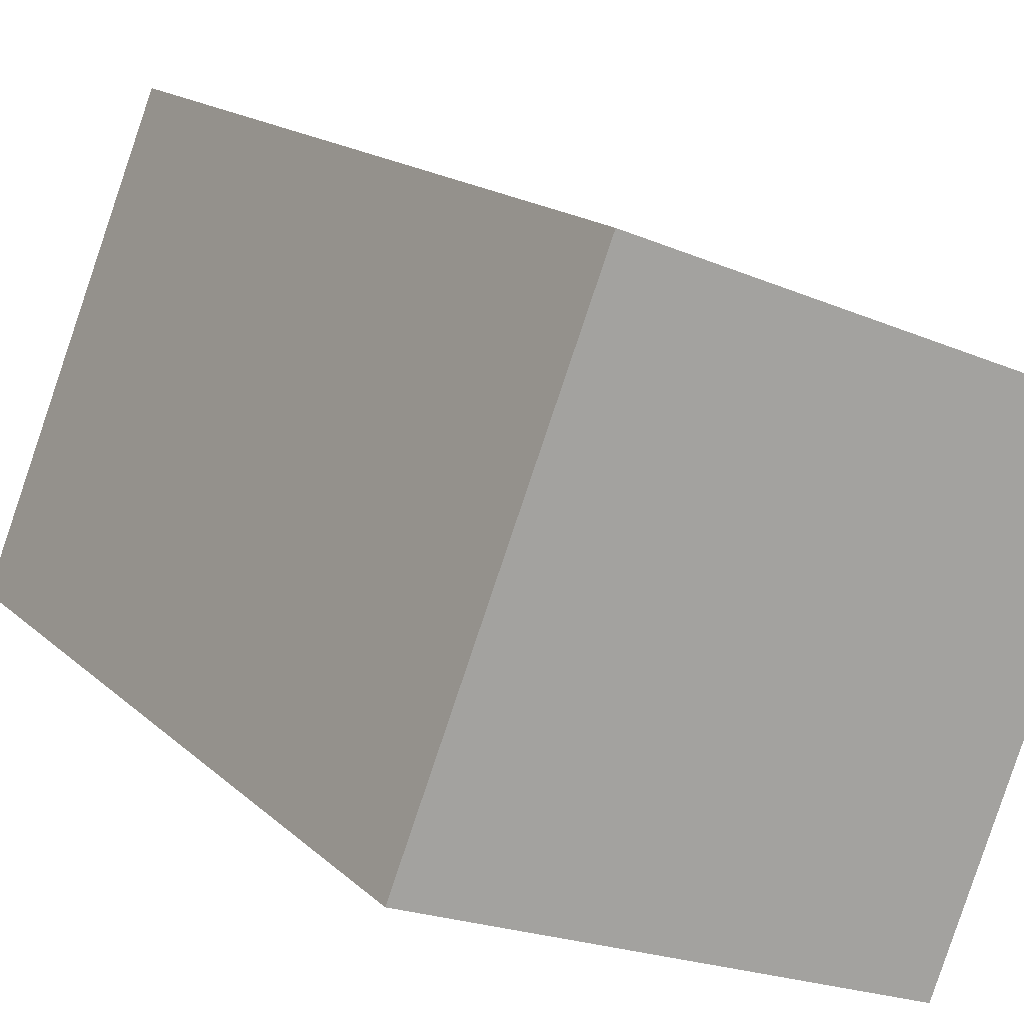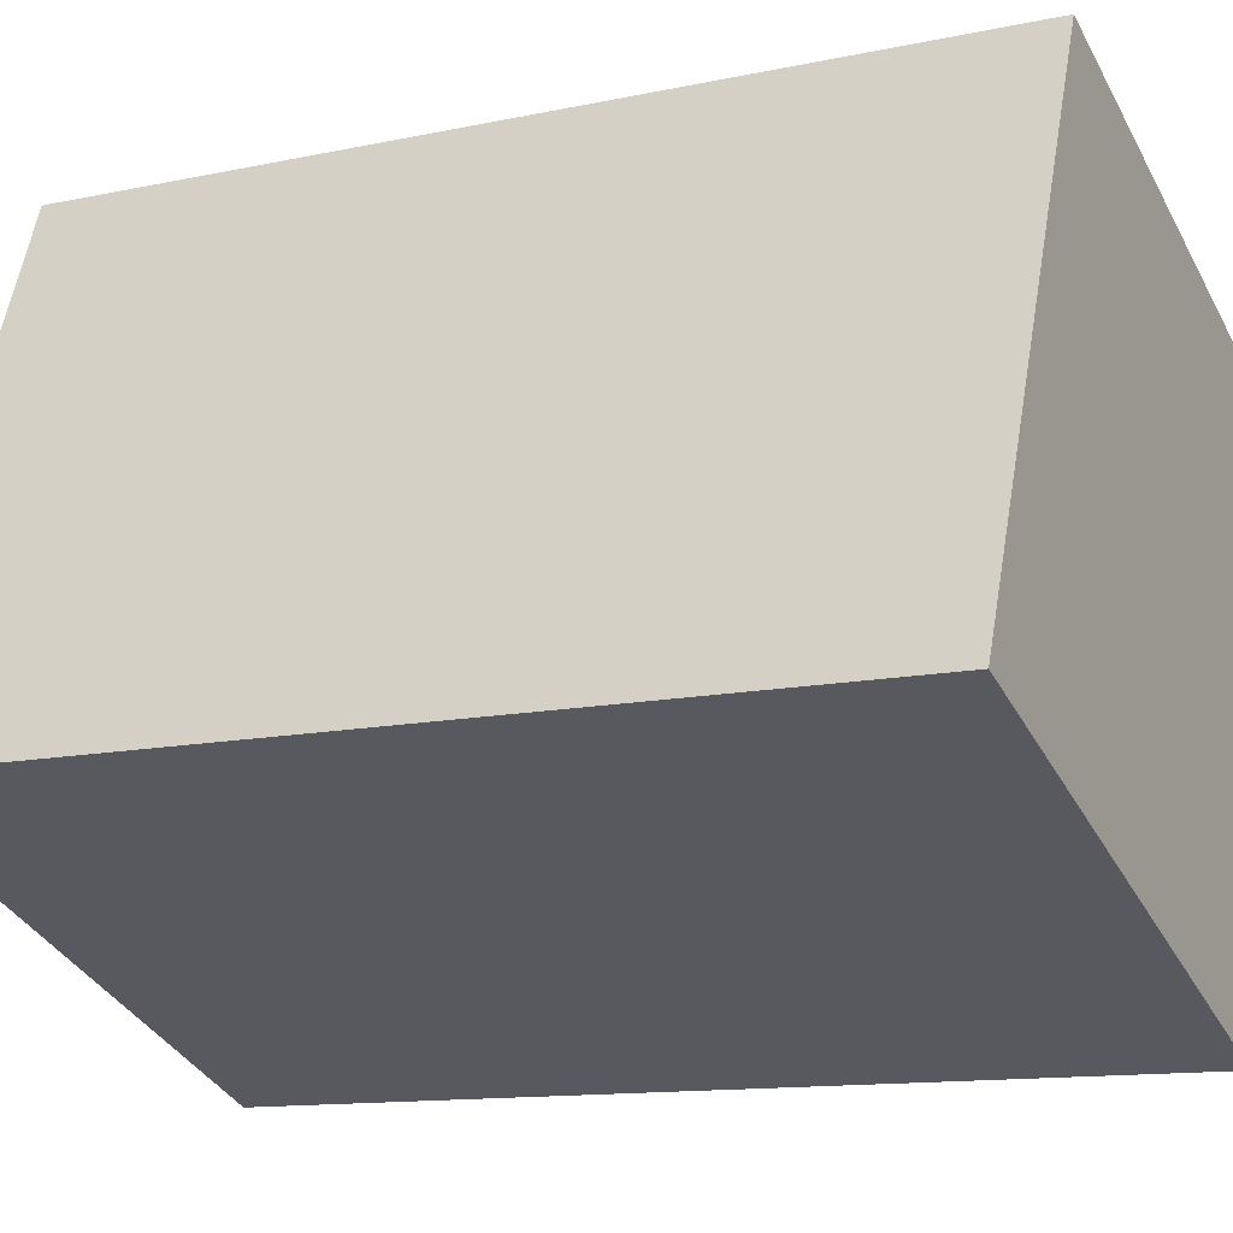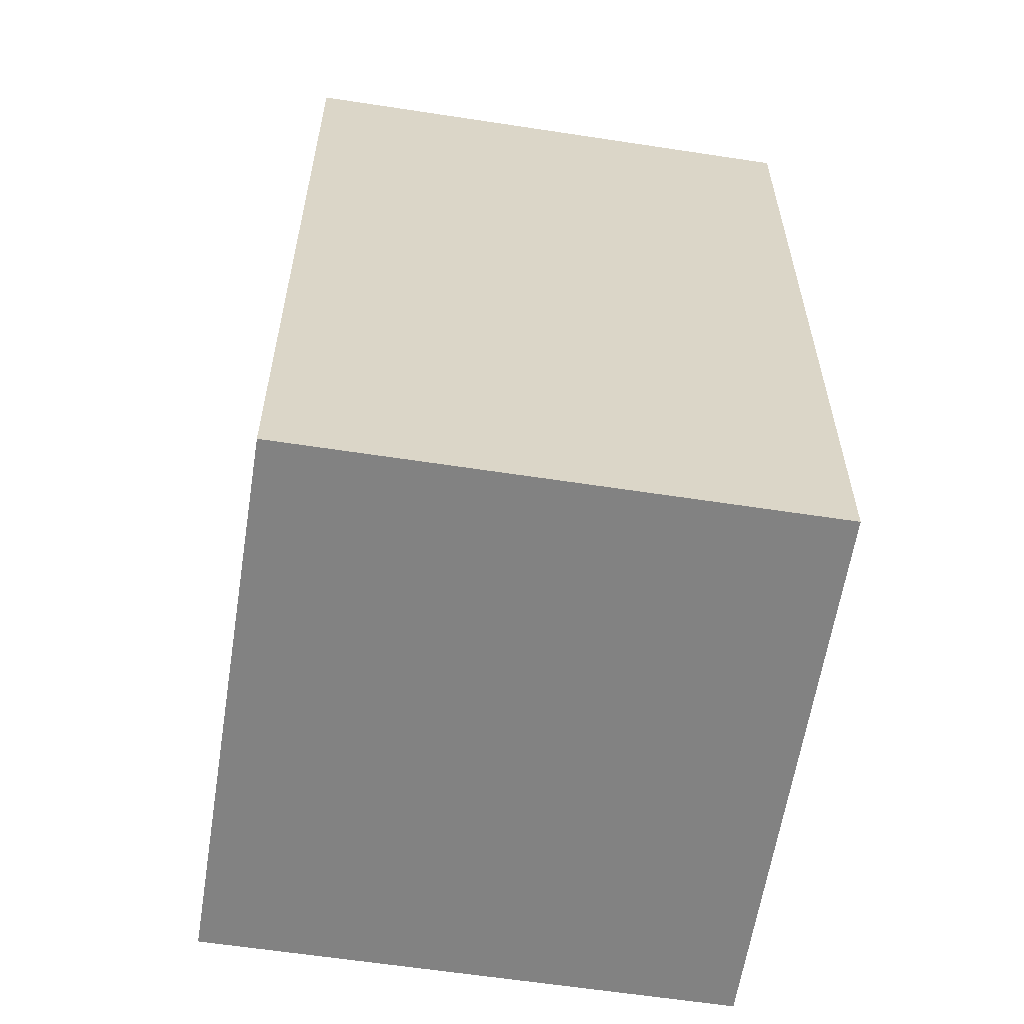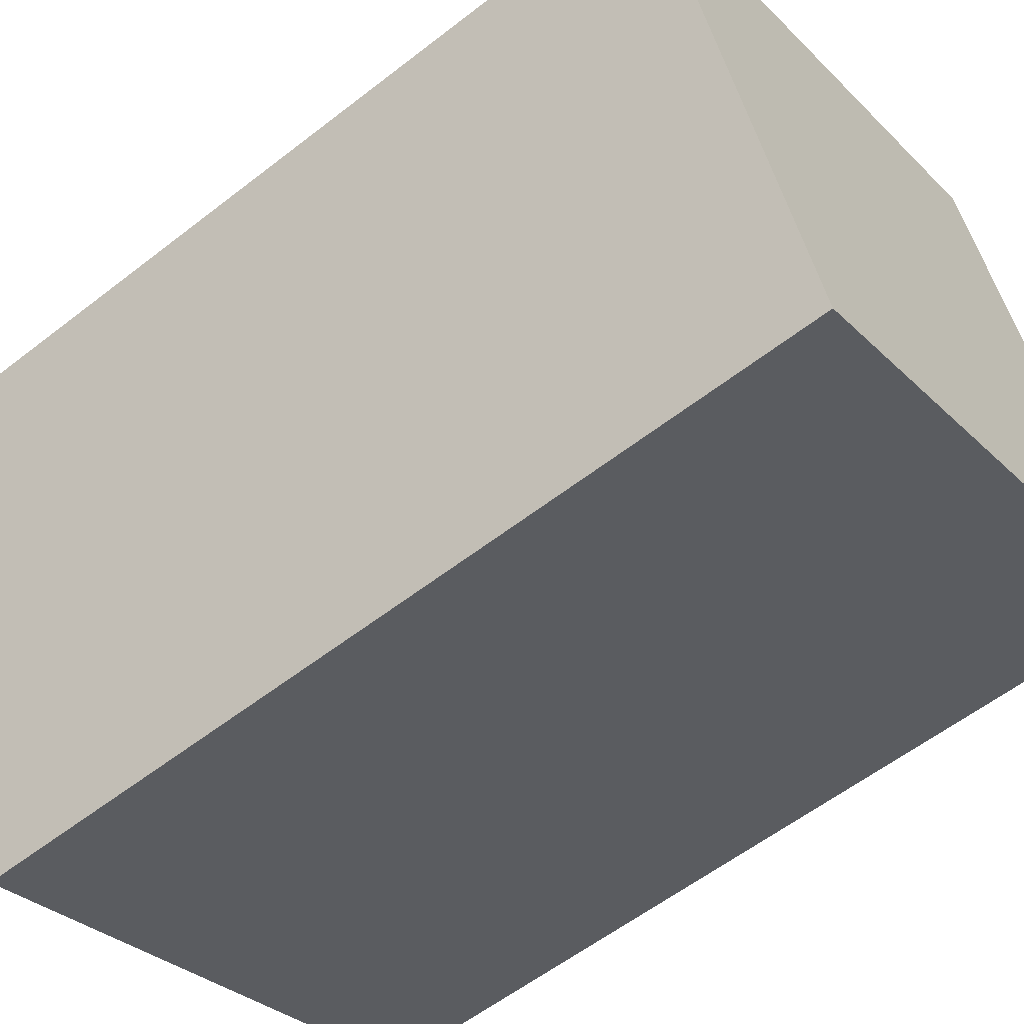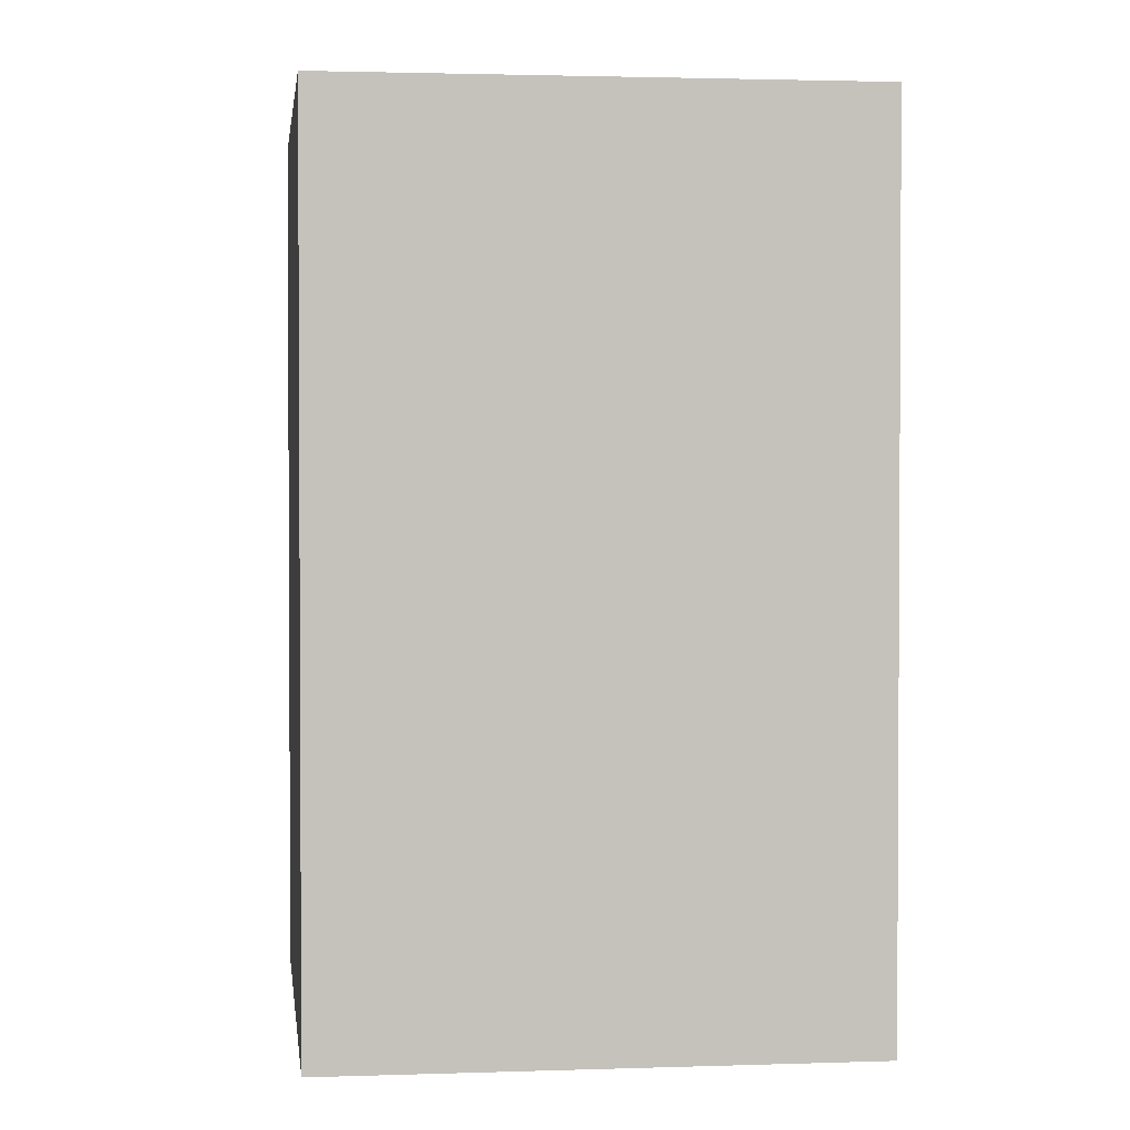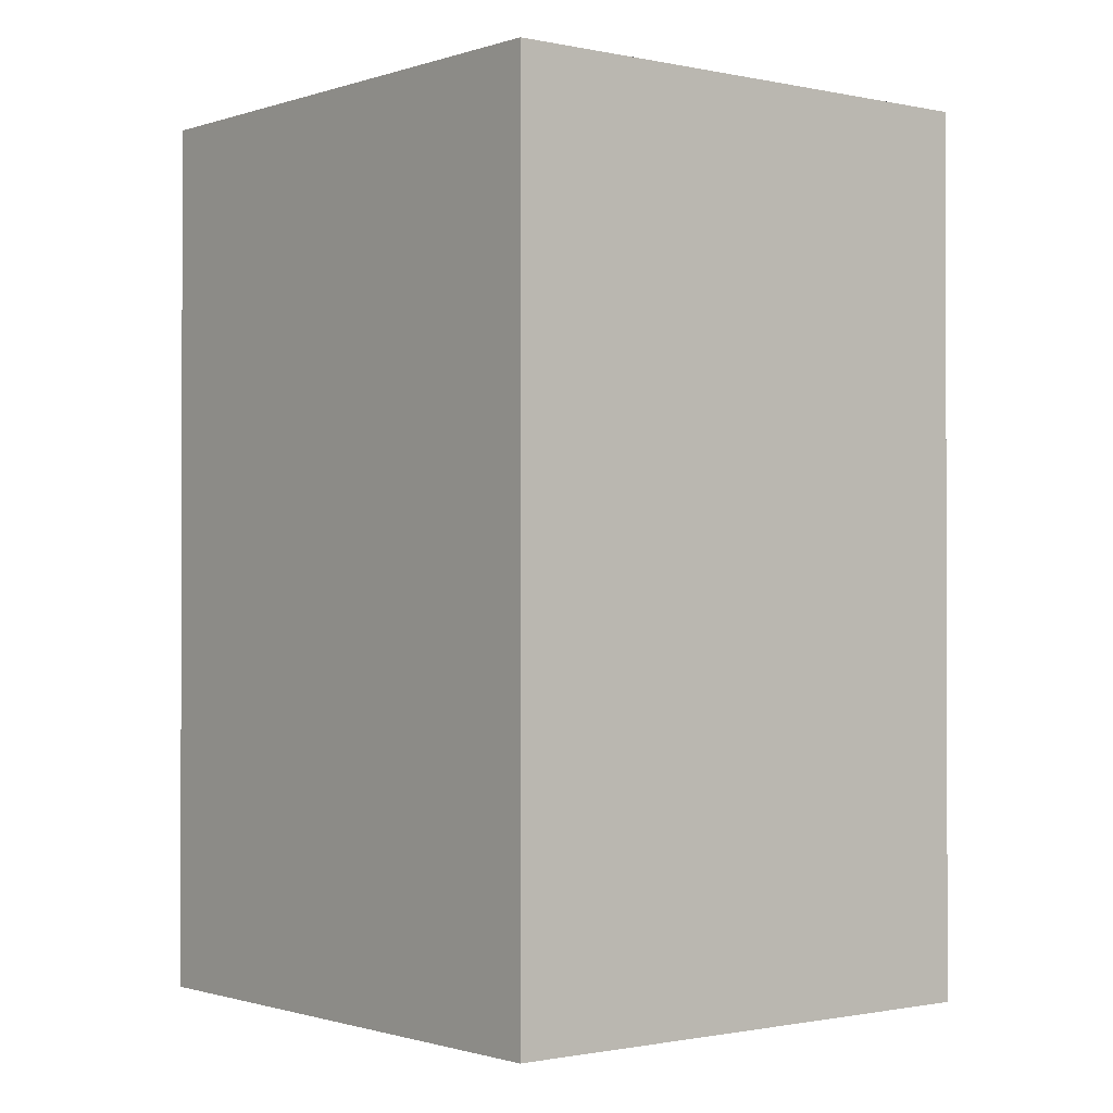
<metadata>
{"format":"obj","ext":"obj","renderer":"f3d","projection":"perspective","resolution":1024,"background":"white","views":[{"elev":16.3,"azim":150.3,"up":"+Z"},{"elev":-12.2,"azim":117.1,"up":"+Z"},{"elev":-60.7,"azim":59.5,"up":"+Y"},{"elev":-57.6,"azim":-51.0,"up":"+Z"},{"elev":2.0,"azim":61.4,"up":"+Y"},{"elev":-1.0,"azim":29.4,"up":"+Y"}]}
</metadata>
<code>
v  0.99 4.413 -2.499
v  2.627 4.413 1.04
v  3.617 4.413 -1.459
v  9.424e-05 4.413 -0.0001396
v  2.627 -6.371e-17 1.04
v  0.9899 1.53e-16 -2.499
v  3.617 8.932e-17 -1.459
v  0 0 0
g defaultobject
f 1 2 3
f 2 1 4
f 5 6 7
f 6 5 8
f 7 2 5
f 2 7 3
f 5 4 8
f 4 5 2
f 6 4 1
f 4 6 8
f 7 1 3
f 1 7 6

</code>
